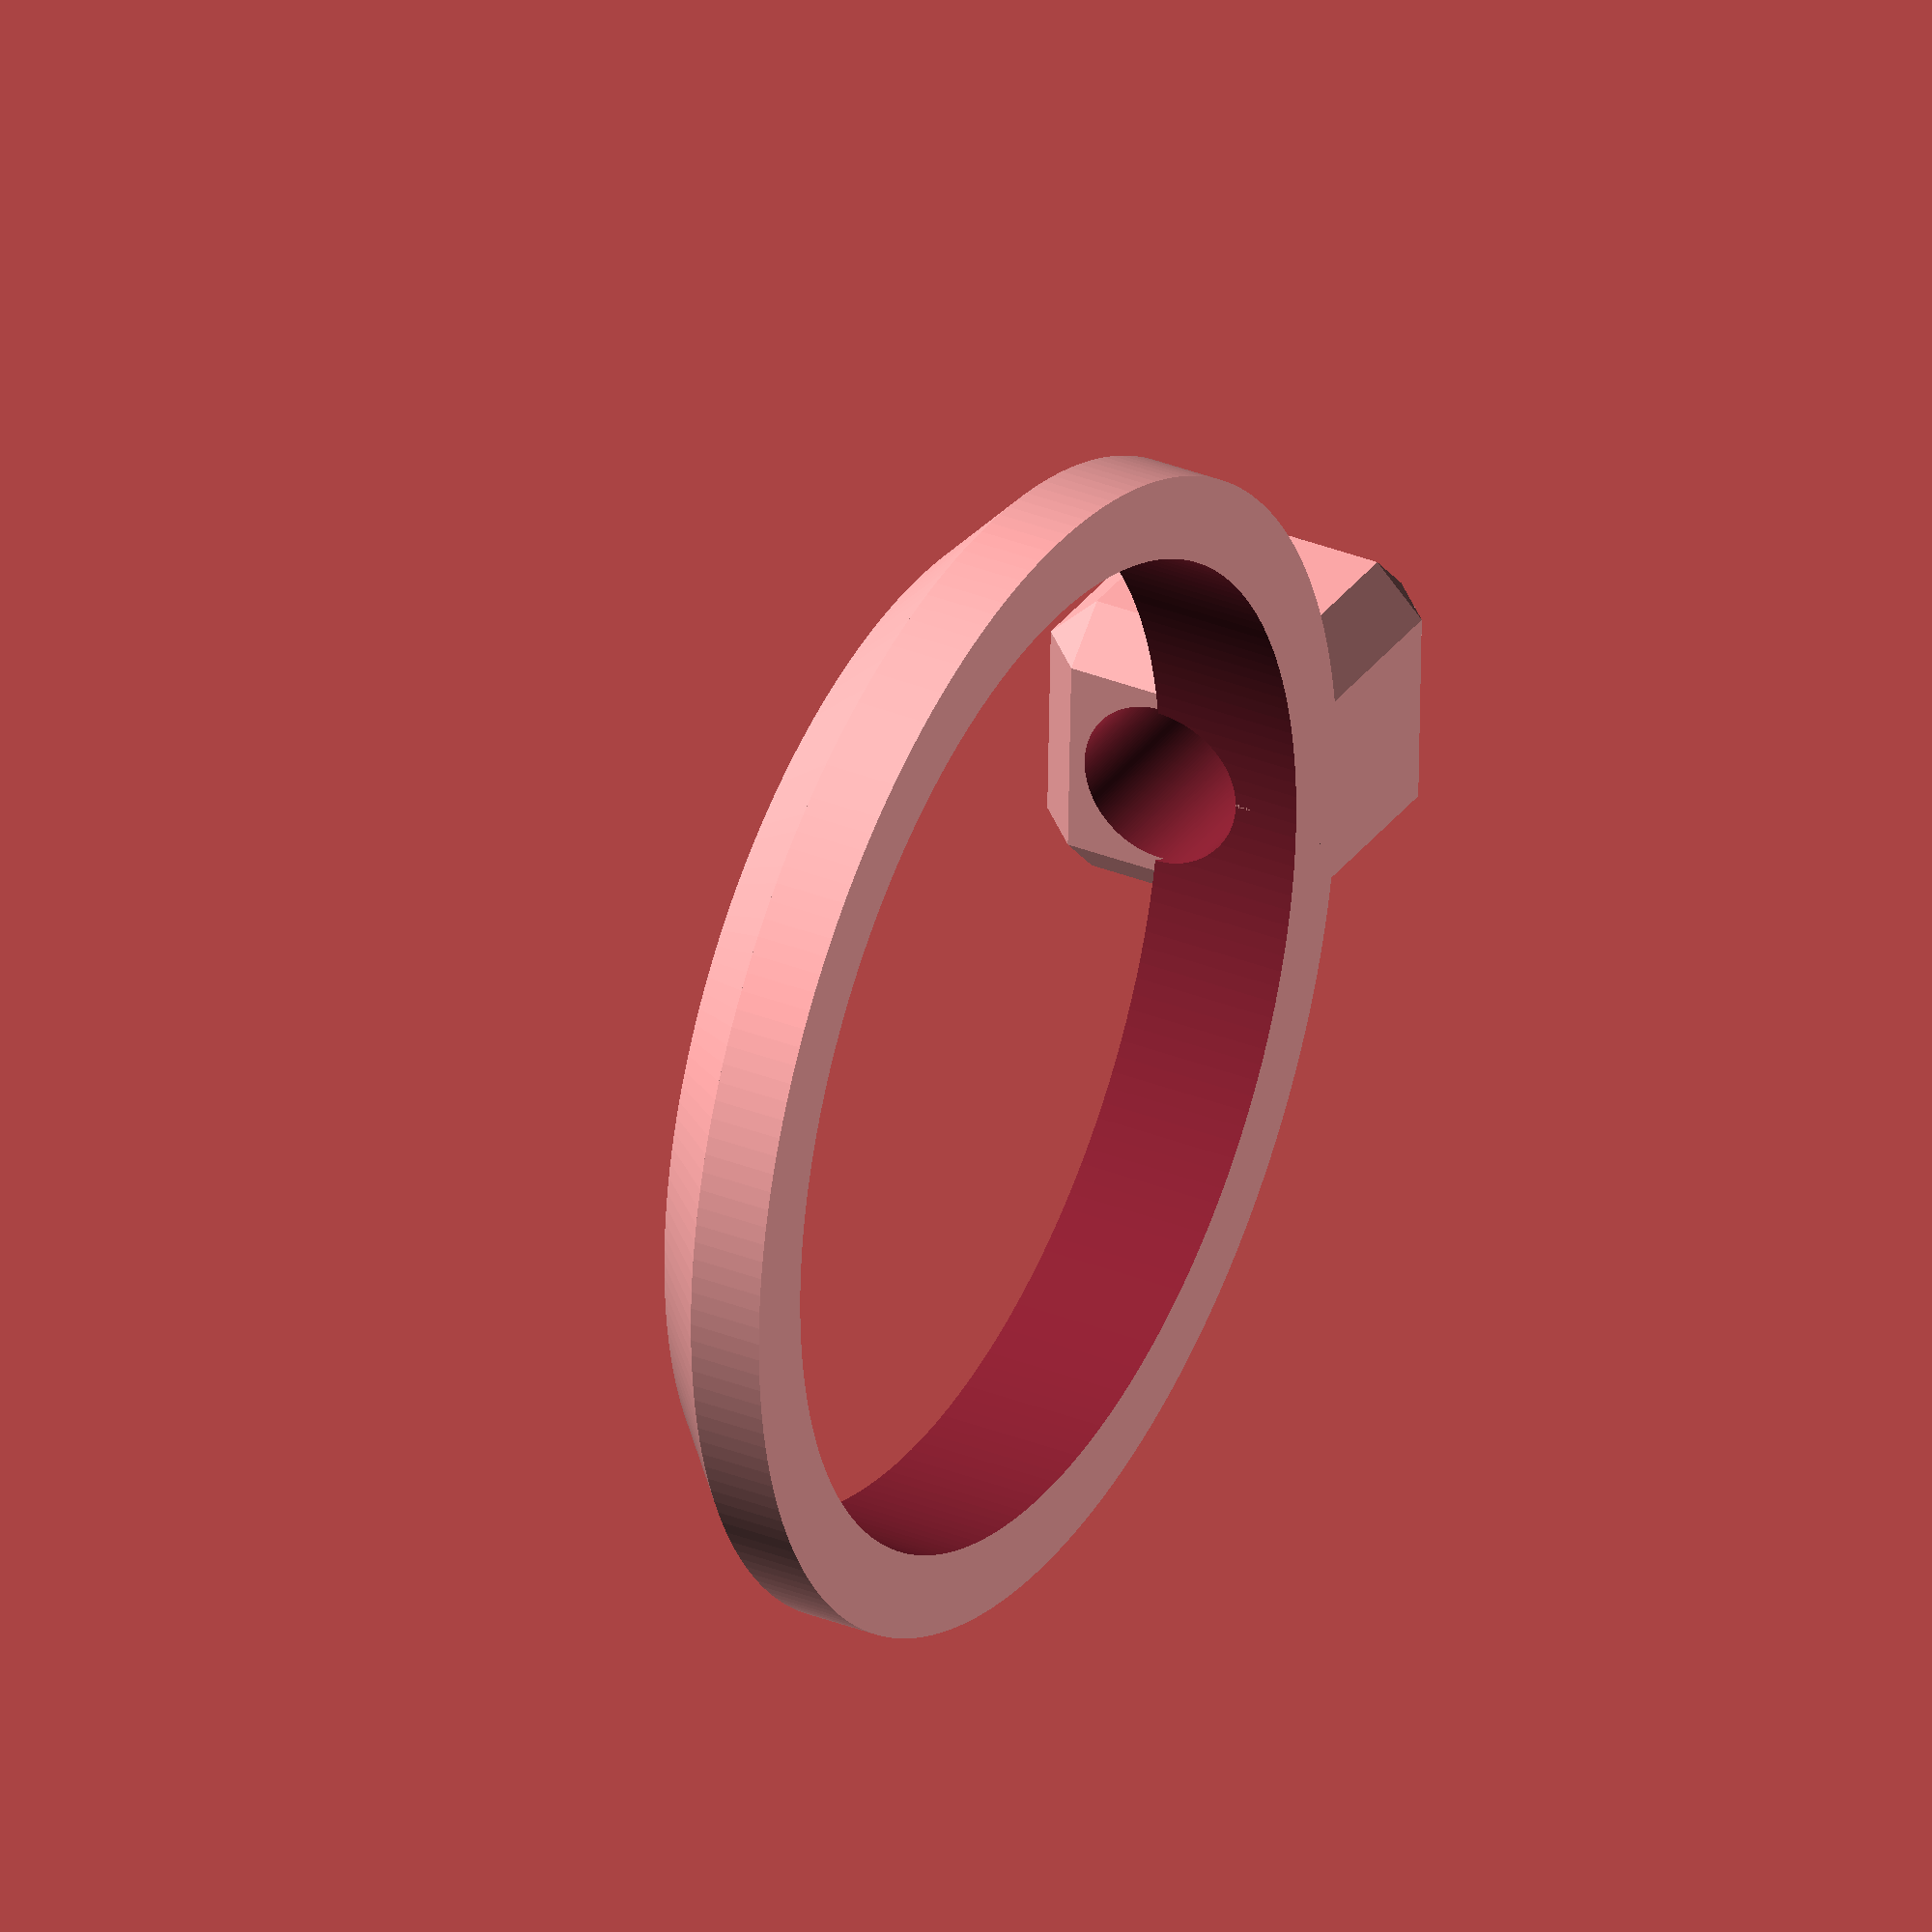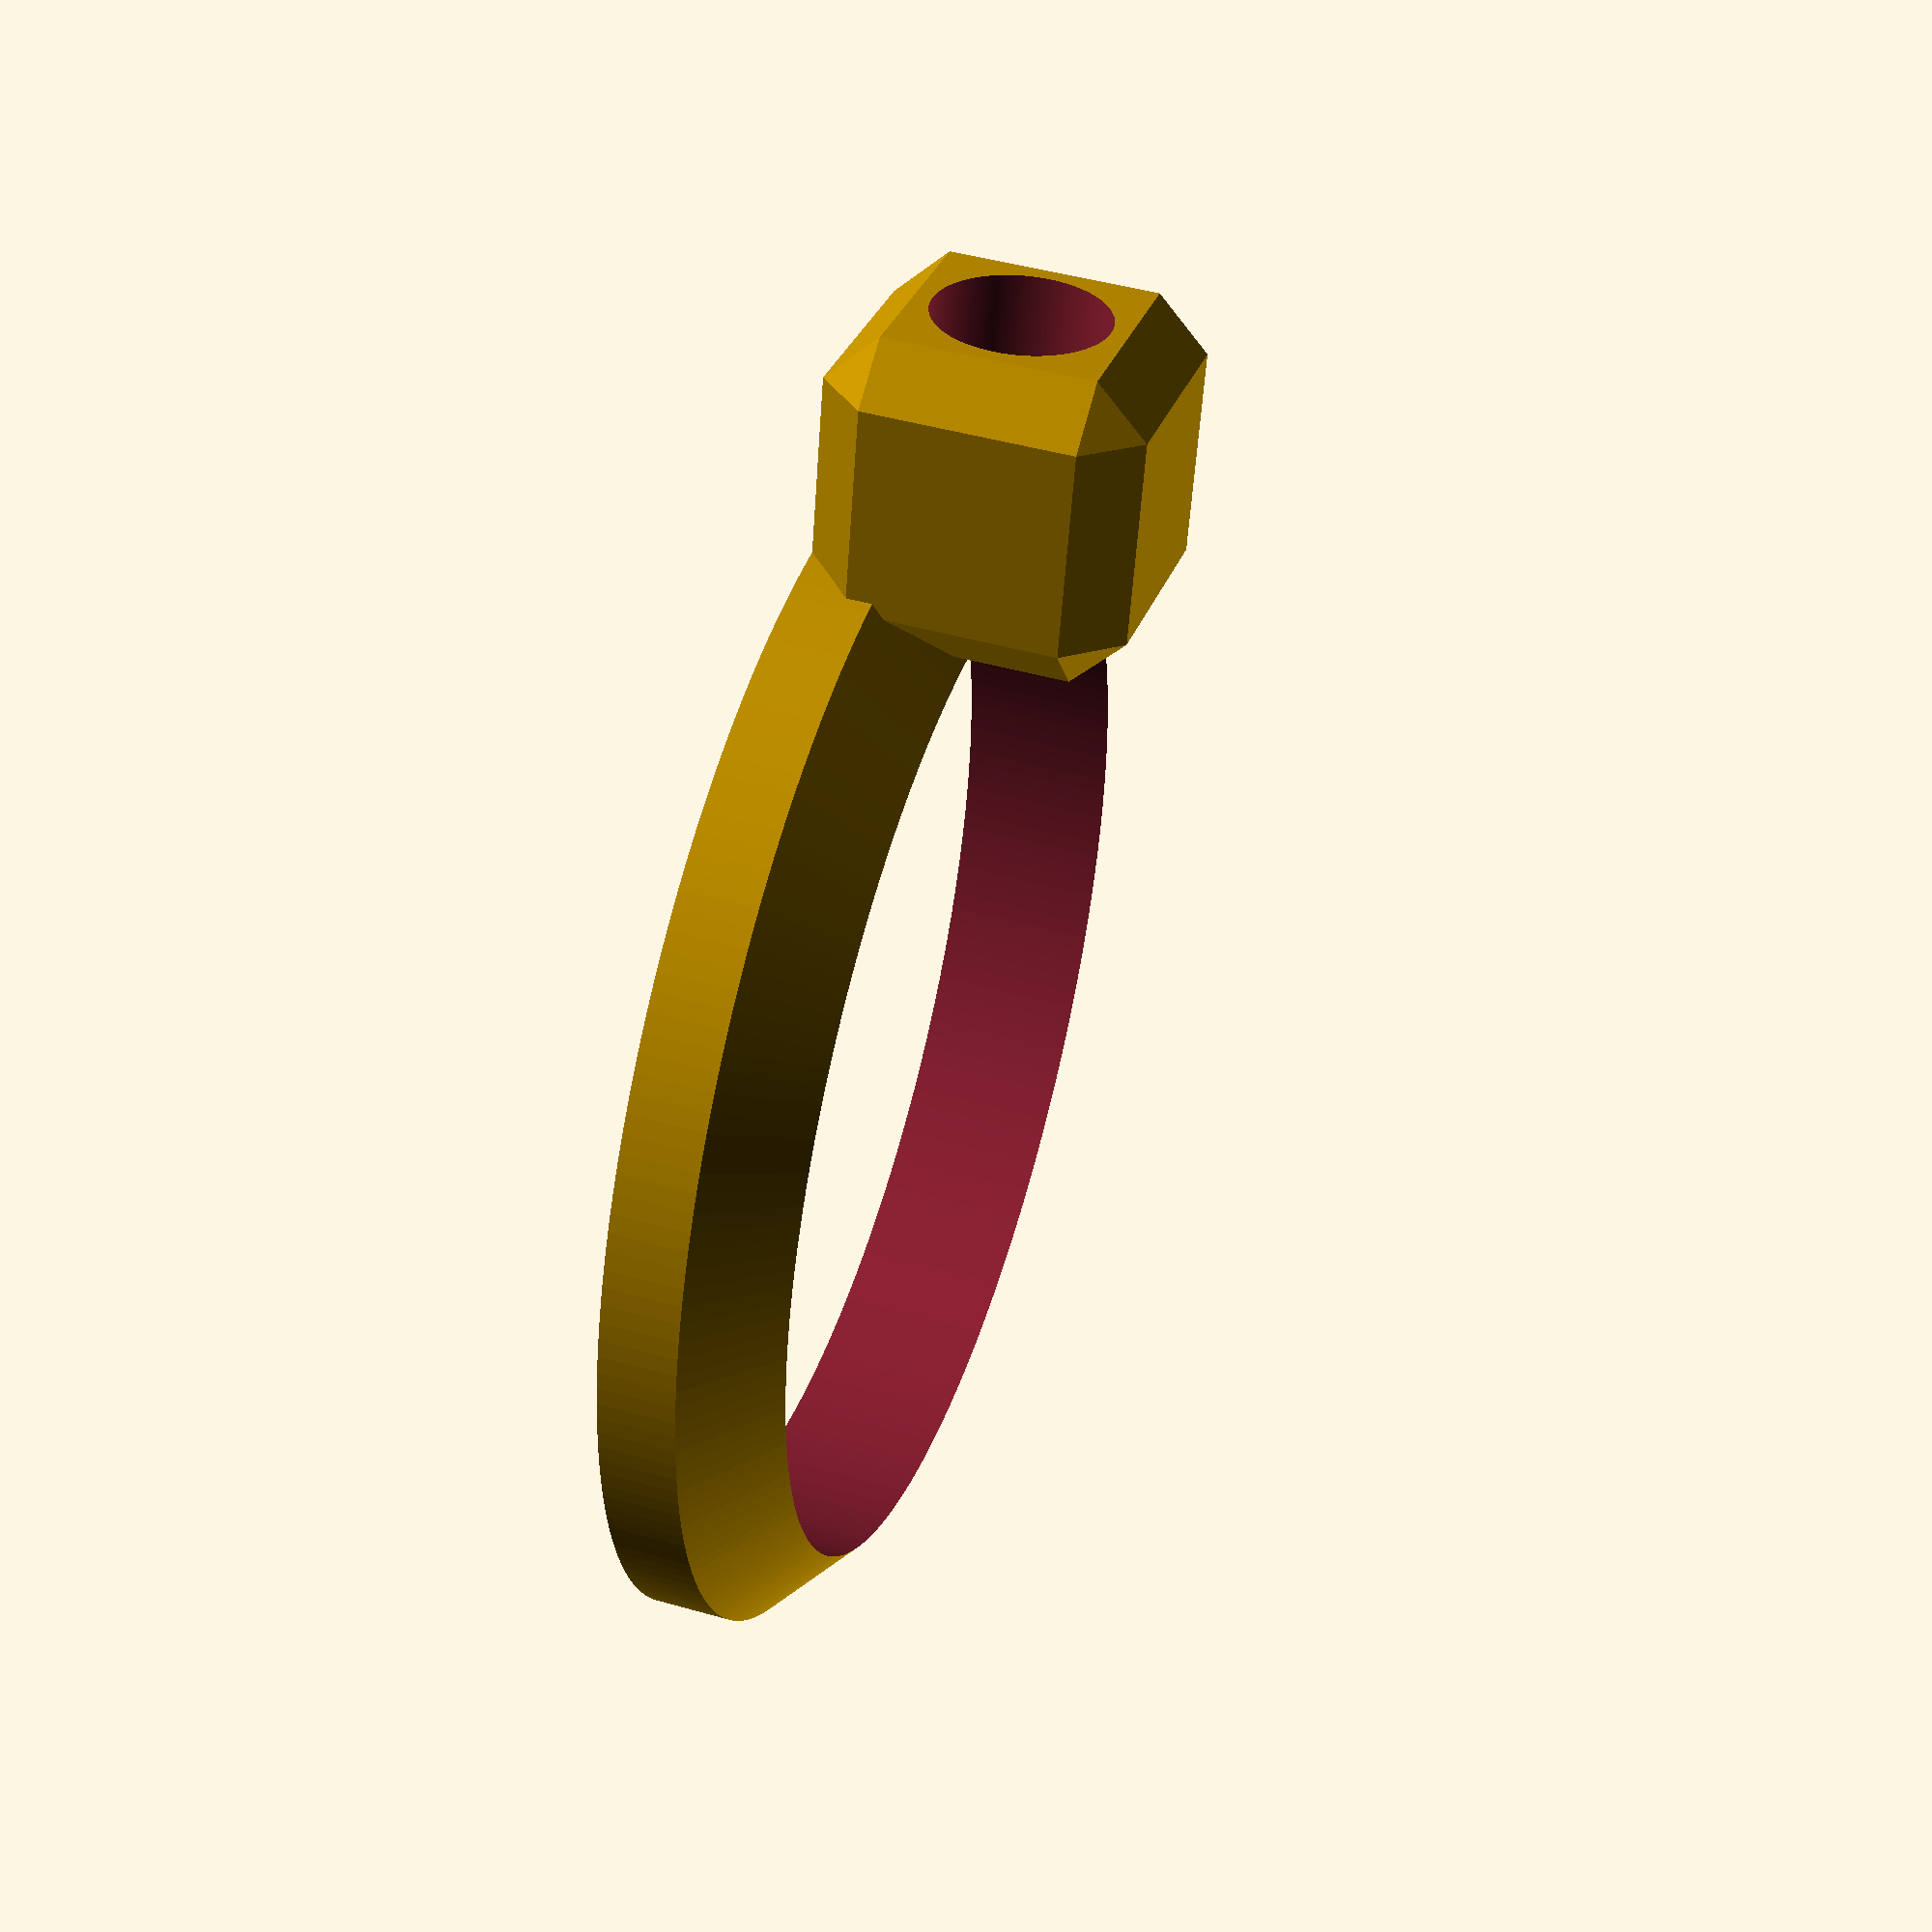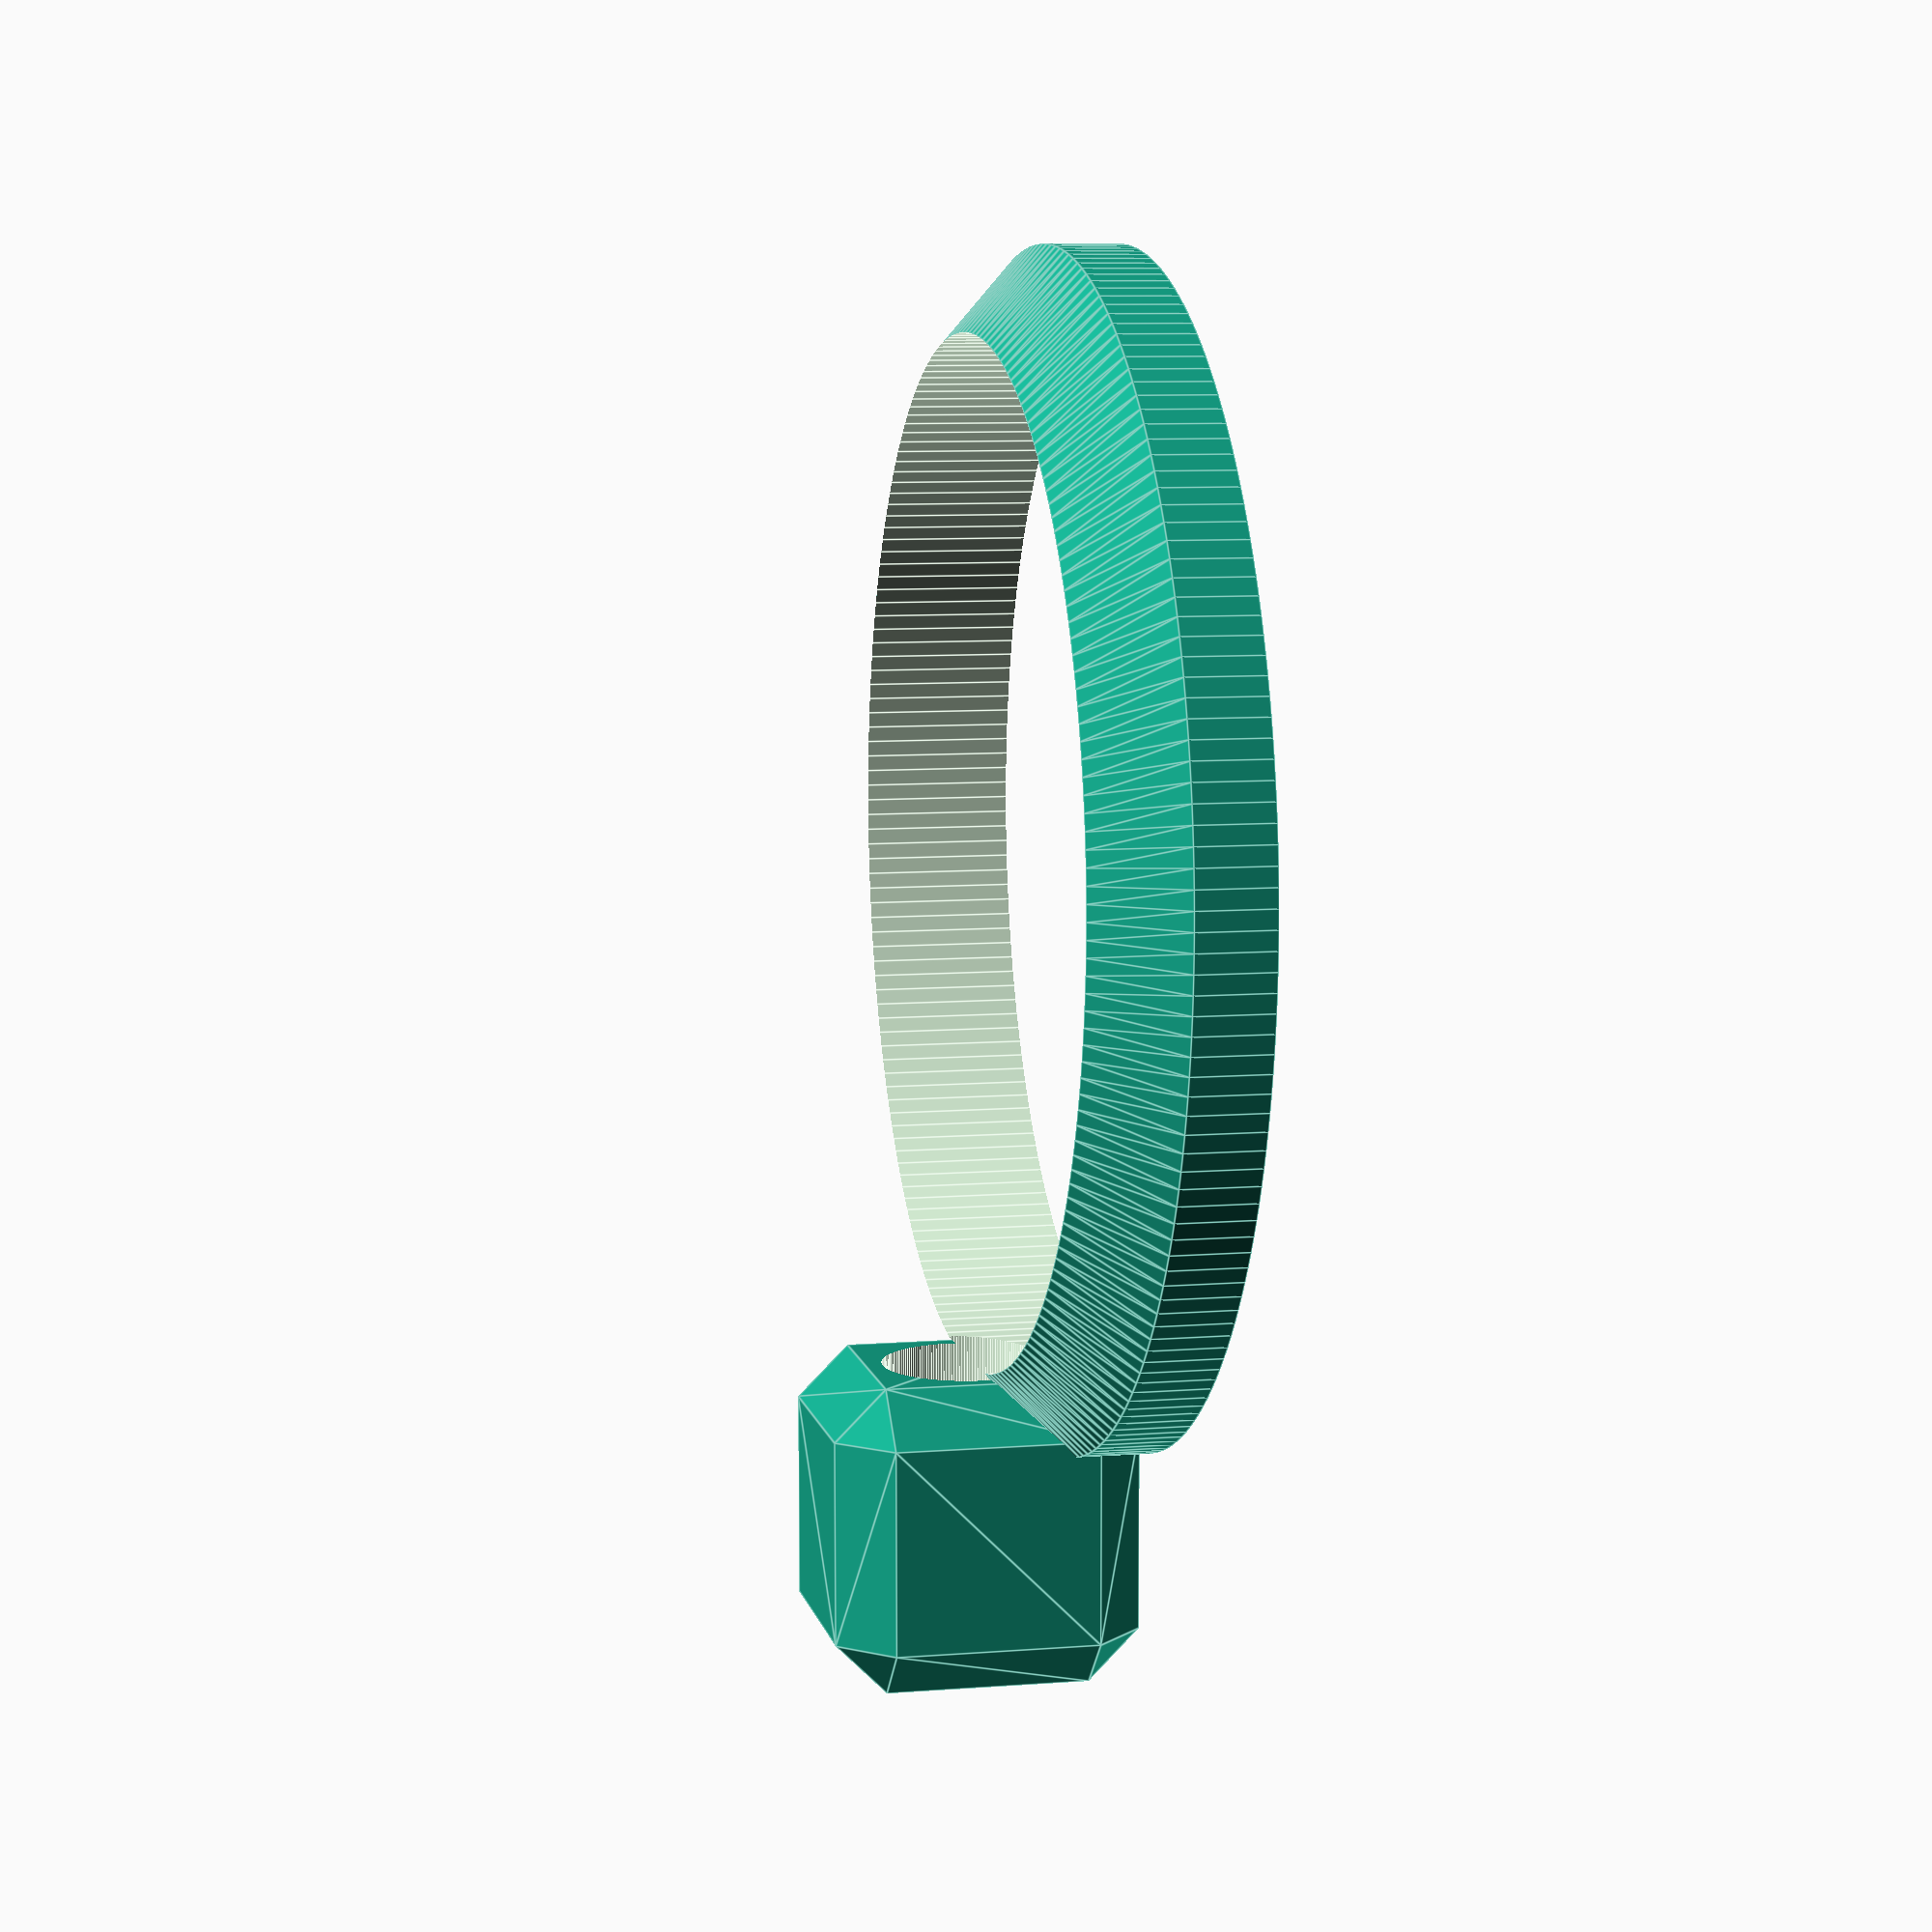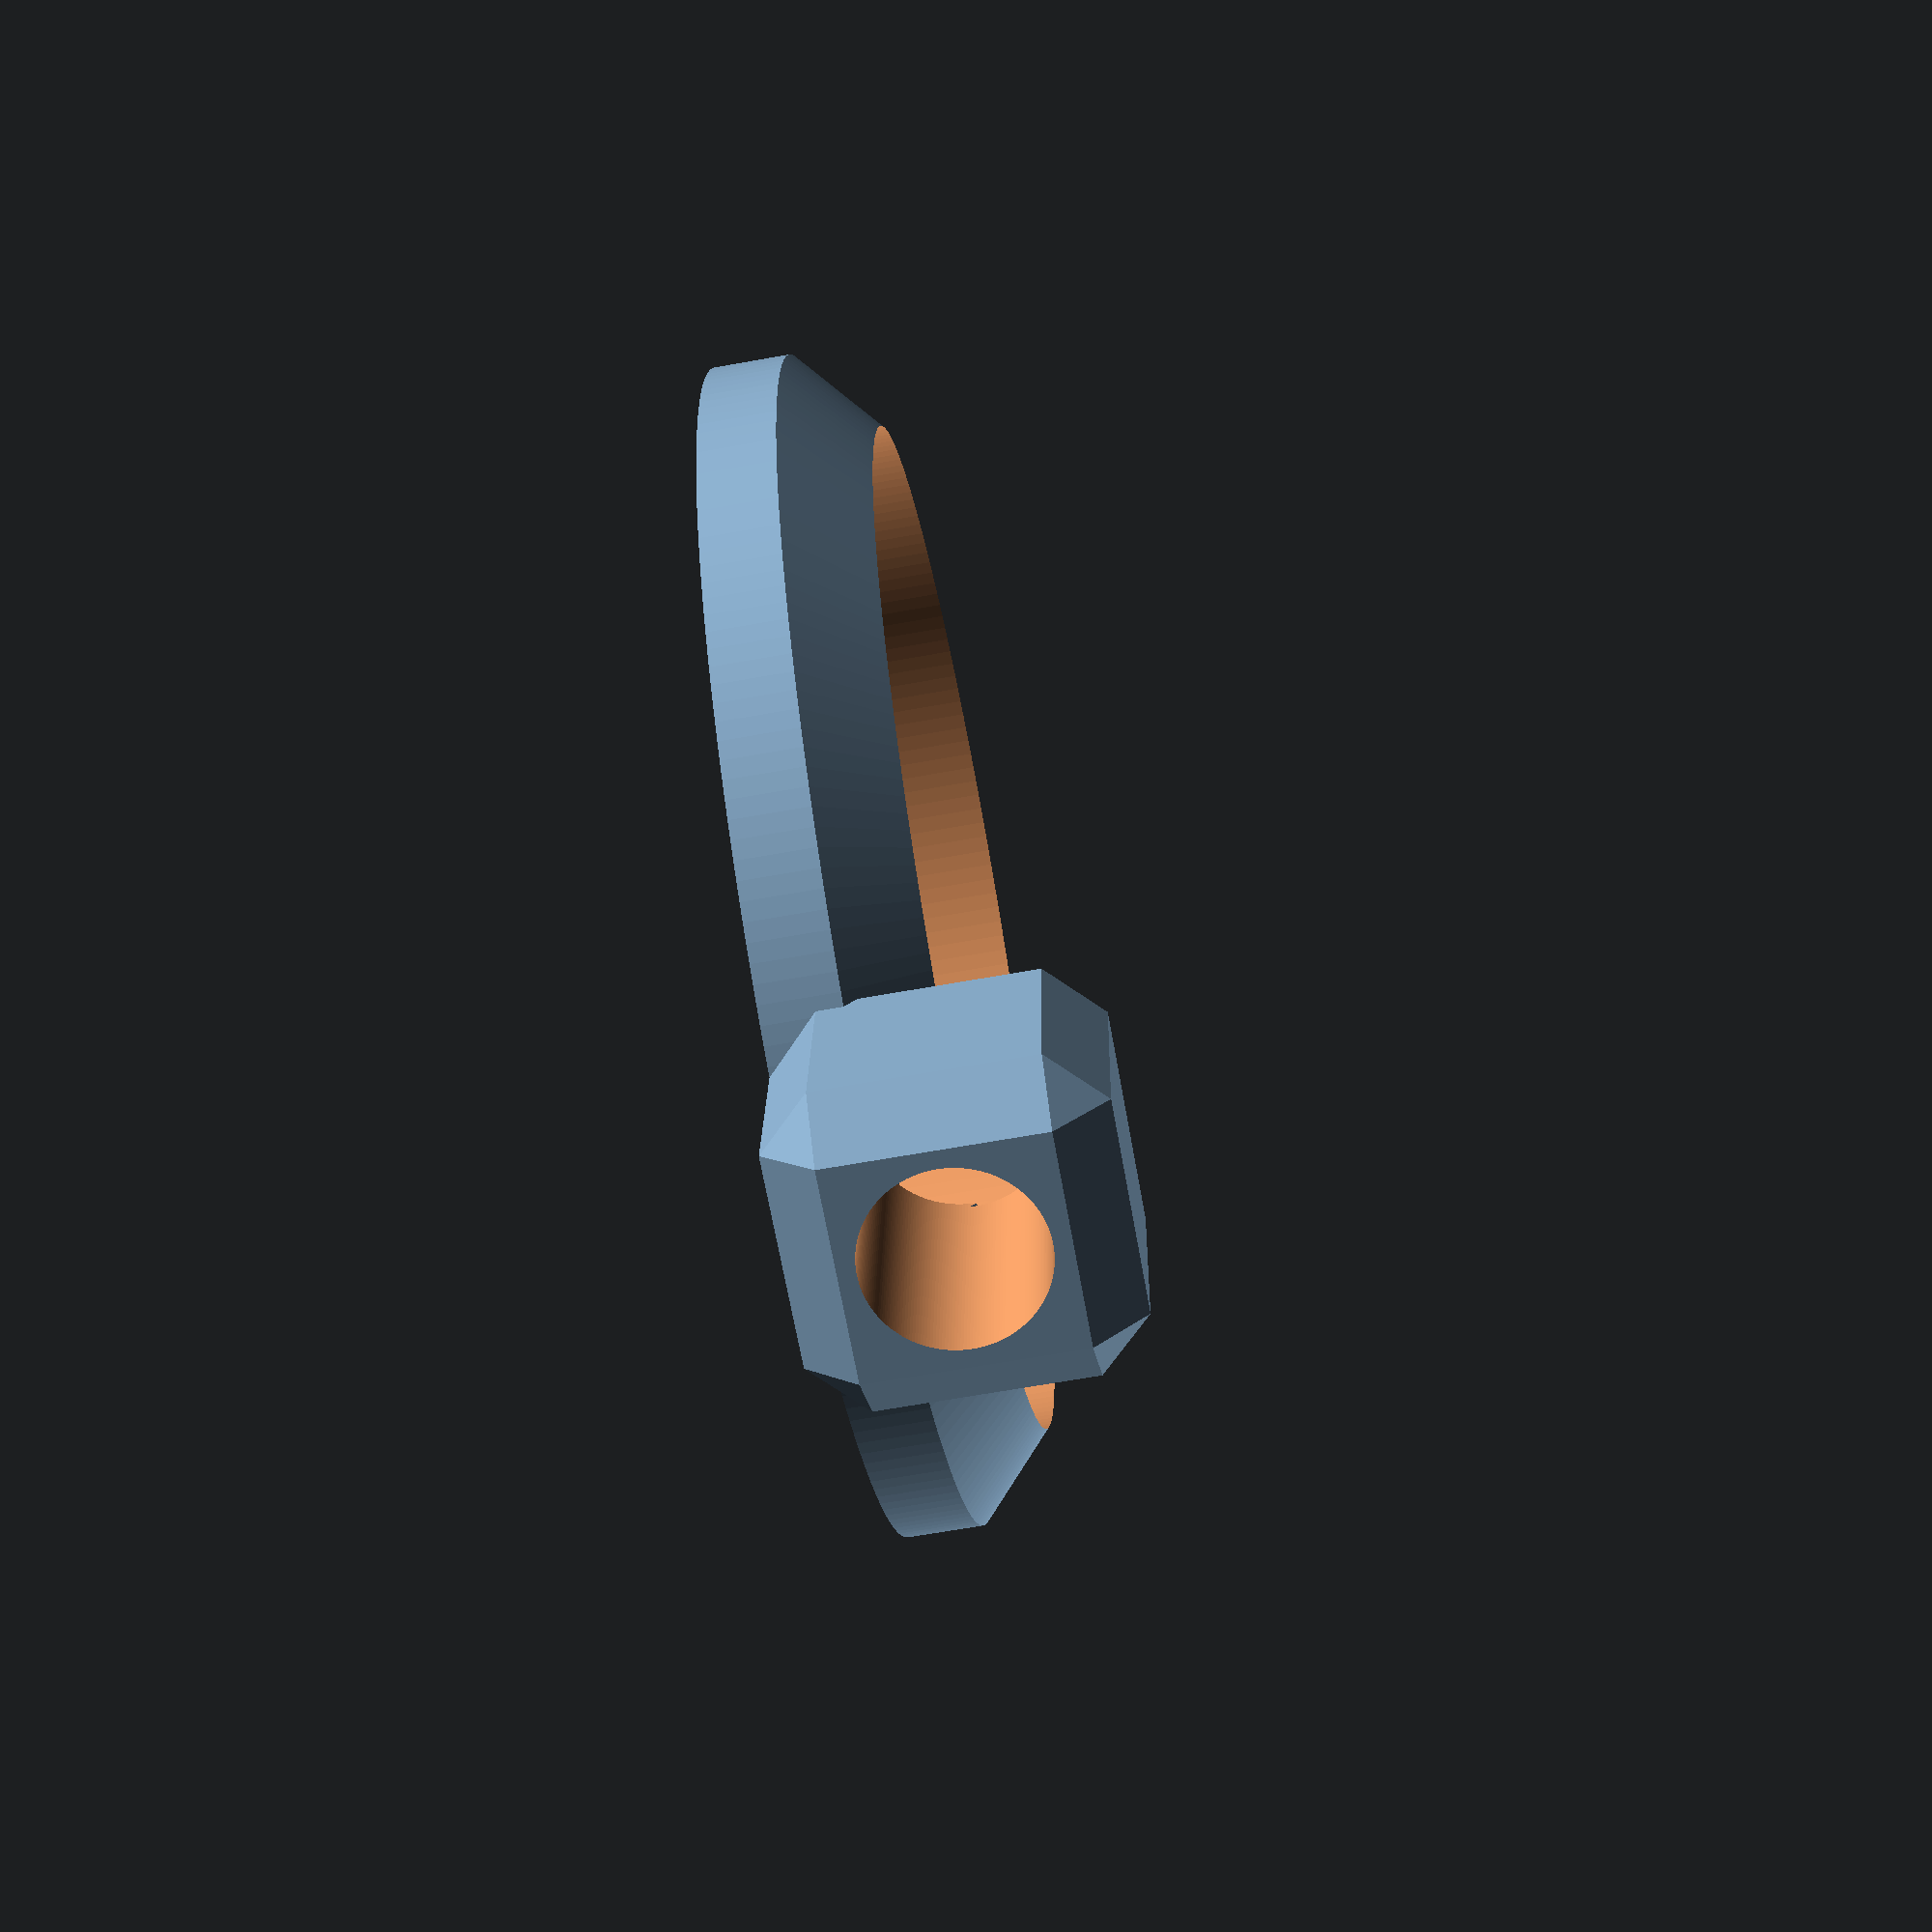
<openscad>
//radius of the opening
r = 30;  //[10:100]

$fn=200;

octa_cord = [
    [+1, 0, 0], [-1, 0, 0],     // - x axis
    [0, +1, 0],	[0, -1, 0],     // - y axis
    [0, 0, +1],	[0, 0, -1]];    // - z axis    
octafaces = [
    [4,2,0],[4,0,3],[4,3,1],[4,1,2],
    [5,0,2],[5,3,0],[5,1,3],[5,2,1]];

difference(){
    union(){
        minkowski(){
            scale(3)polyhedron(octa_cord,octafaces);
            translate([3,-6,3])cube([12,12,12]);    
        }
        translate([r+18,0,0])difference(){
            union(){
                cylinder(4.5,r+5,r+5);
                translate([0,0,4.5])cylinder(4.5,r+5,r);
            }
            translate([0,0,-0.5])cylinder(11,r,r);
        }
    }
    translate([-0.5,0,9])rotate([0,90,0])cylinder(19,5,5);
}
</openscad>
<views>
elev=326.8 azim=358.0 roll=118.7 proj=o view=wireframe
elev=314.6 azim=103.3 roll=288.2 proj=p view=solid
elev=351.5 azim=269.7 roll=78.0 proj=p view=edges
elev=65.0 azim=274.3 roll=280.3 proj=p view=wireframe
</views>
